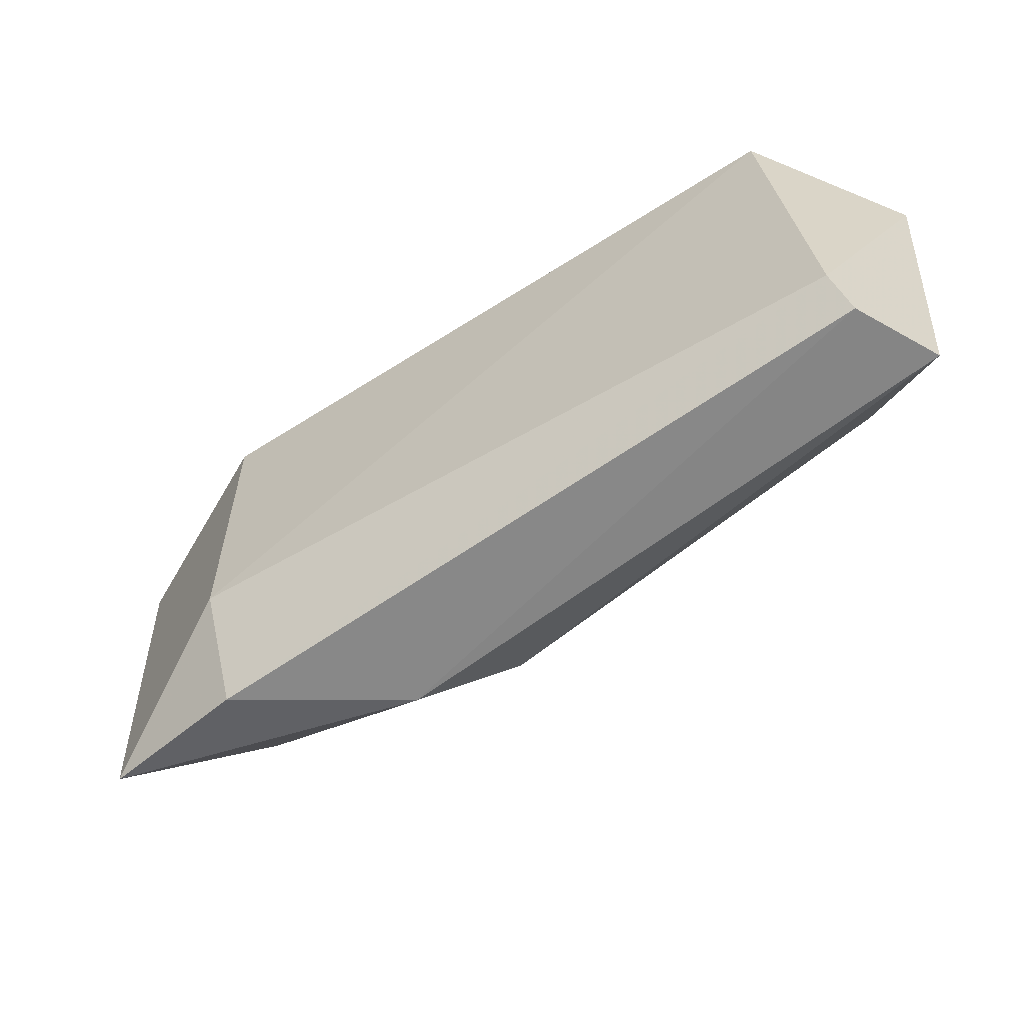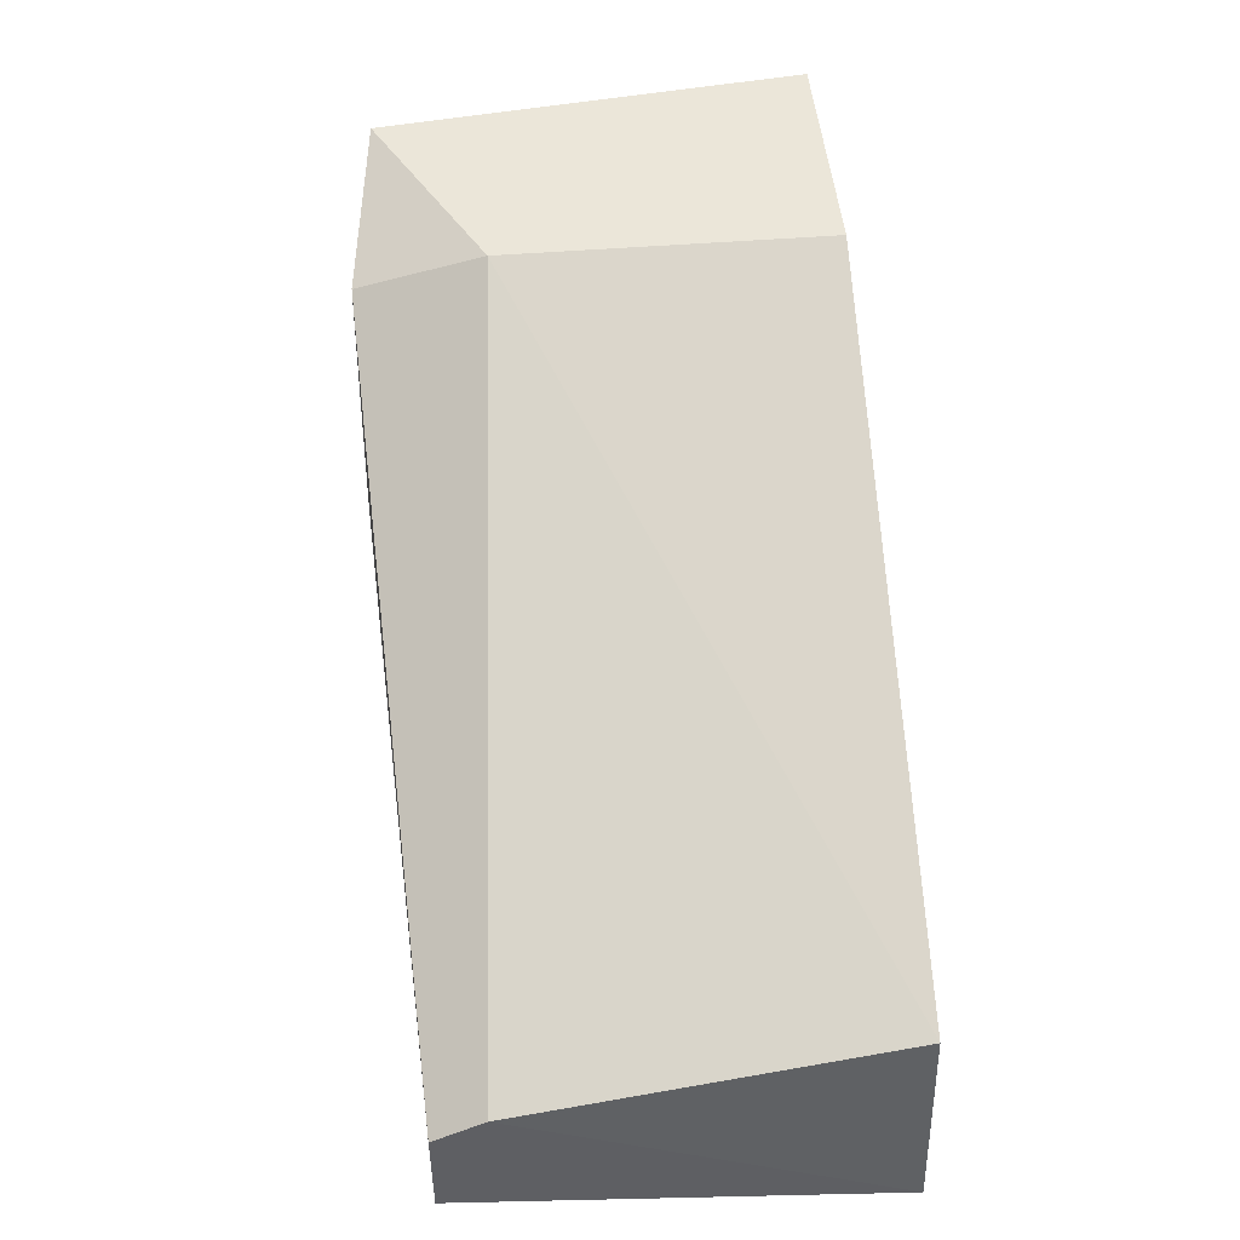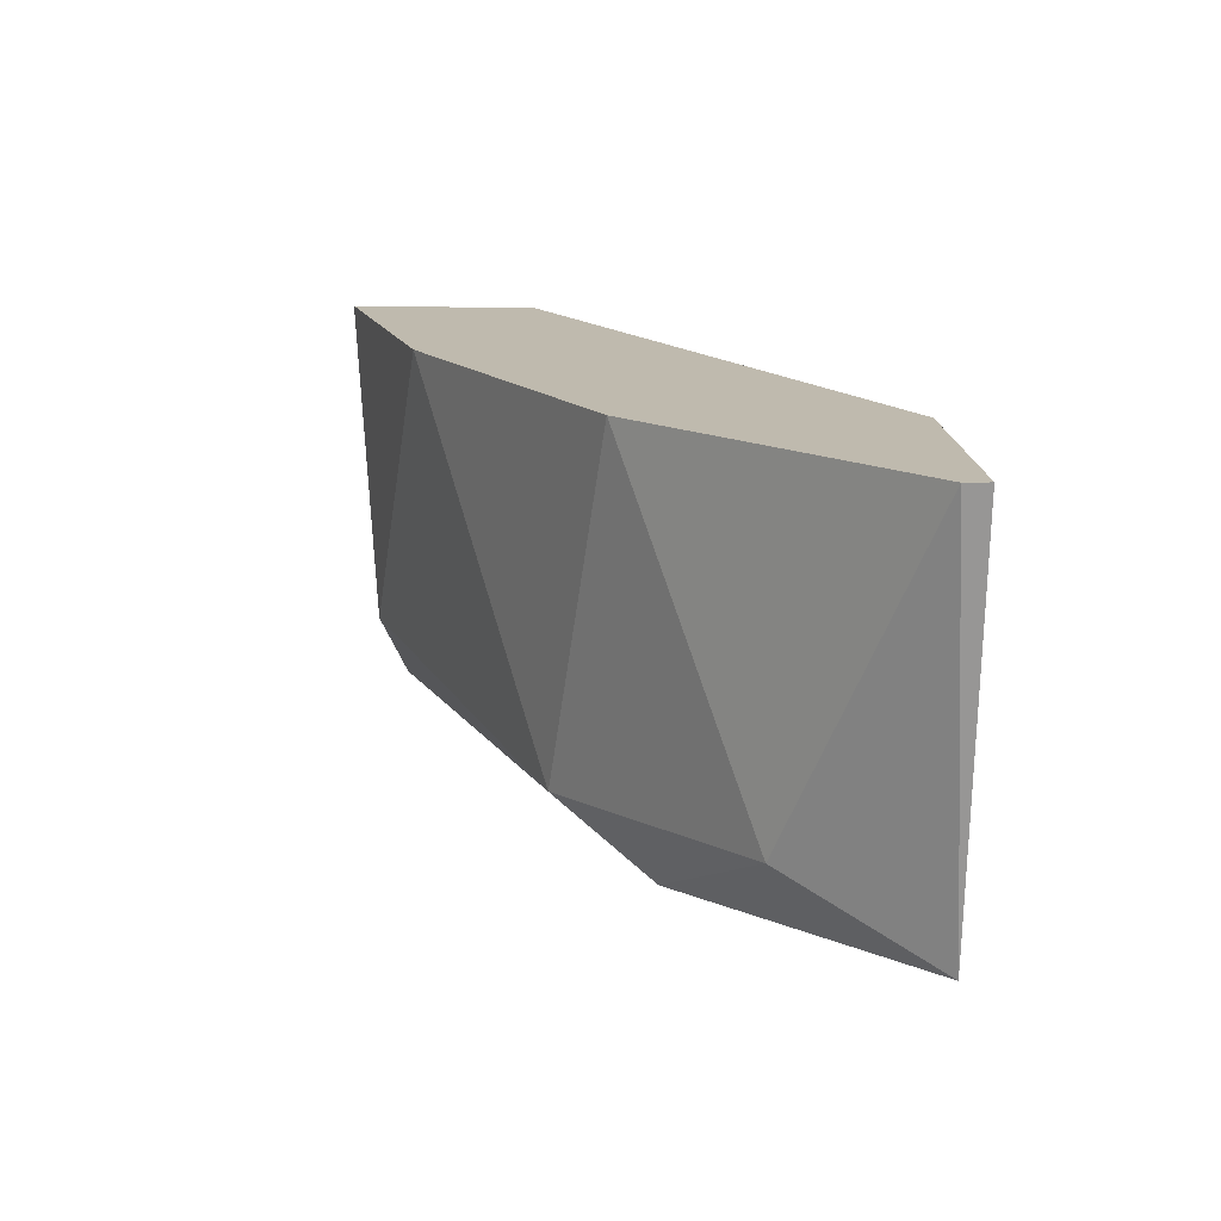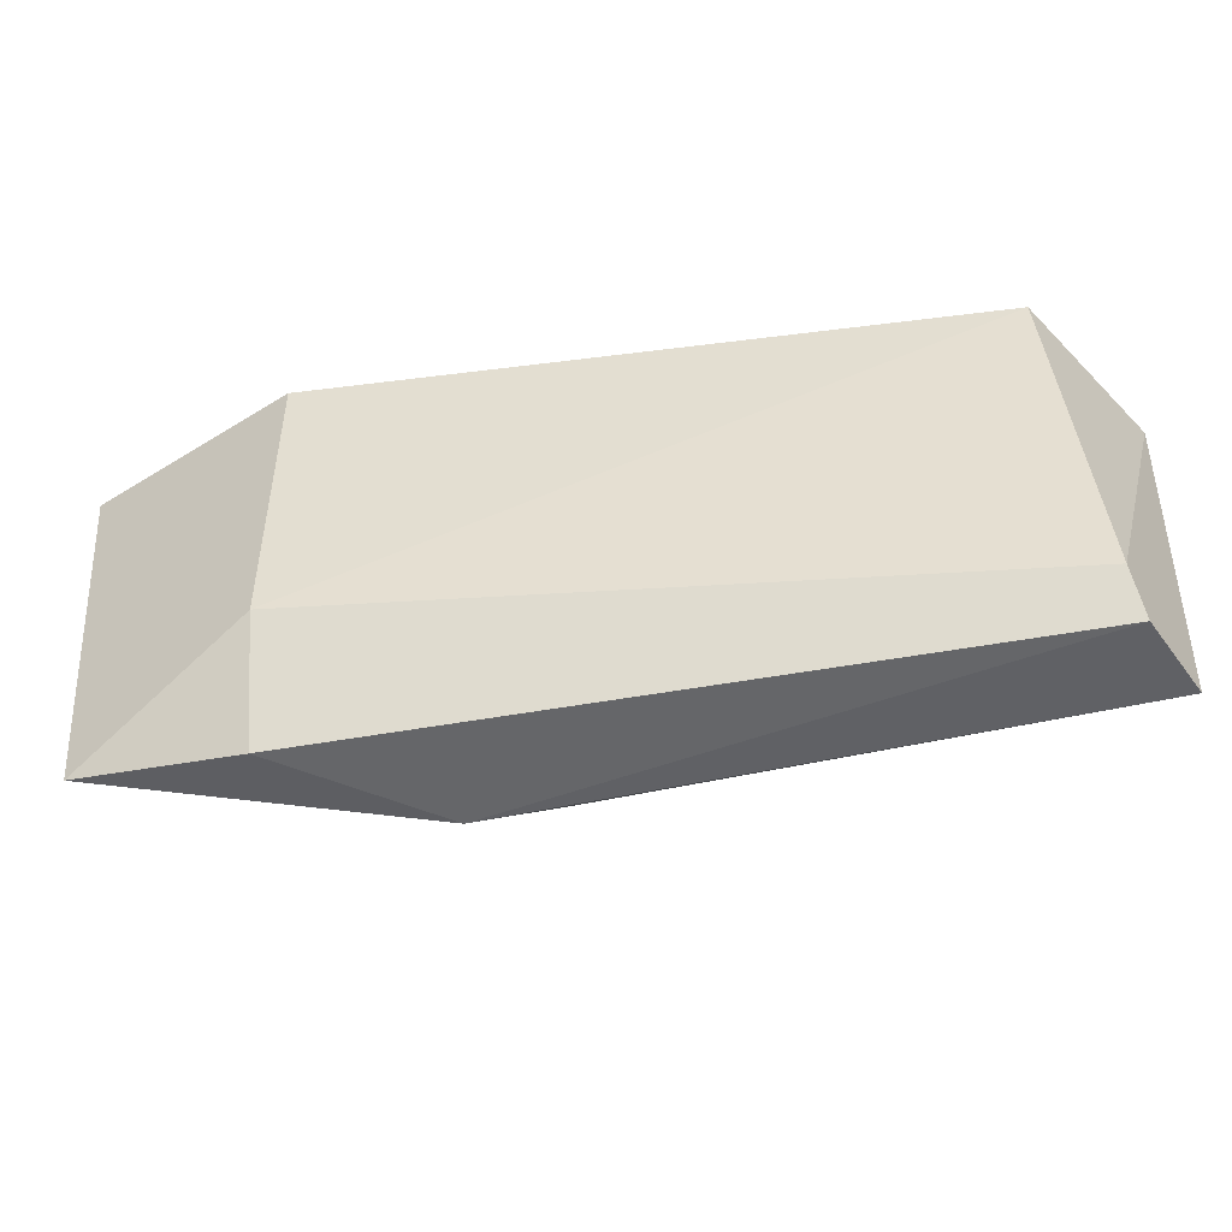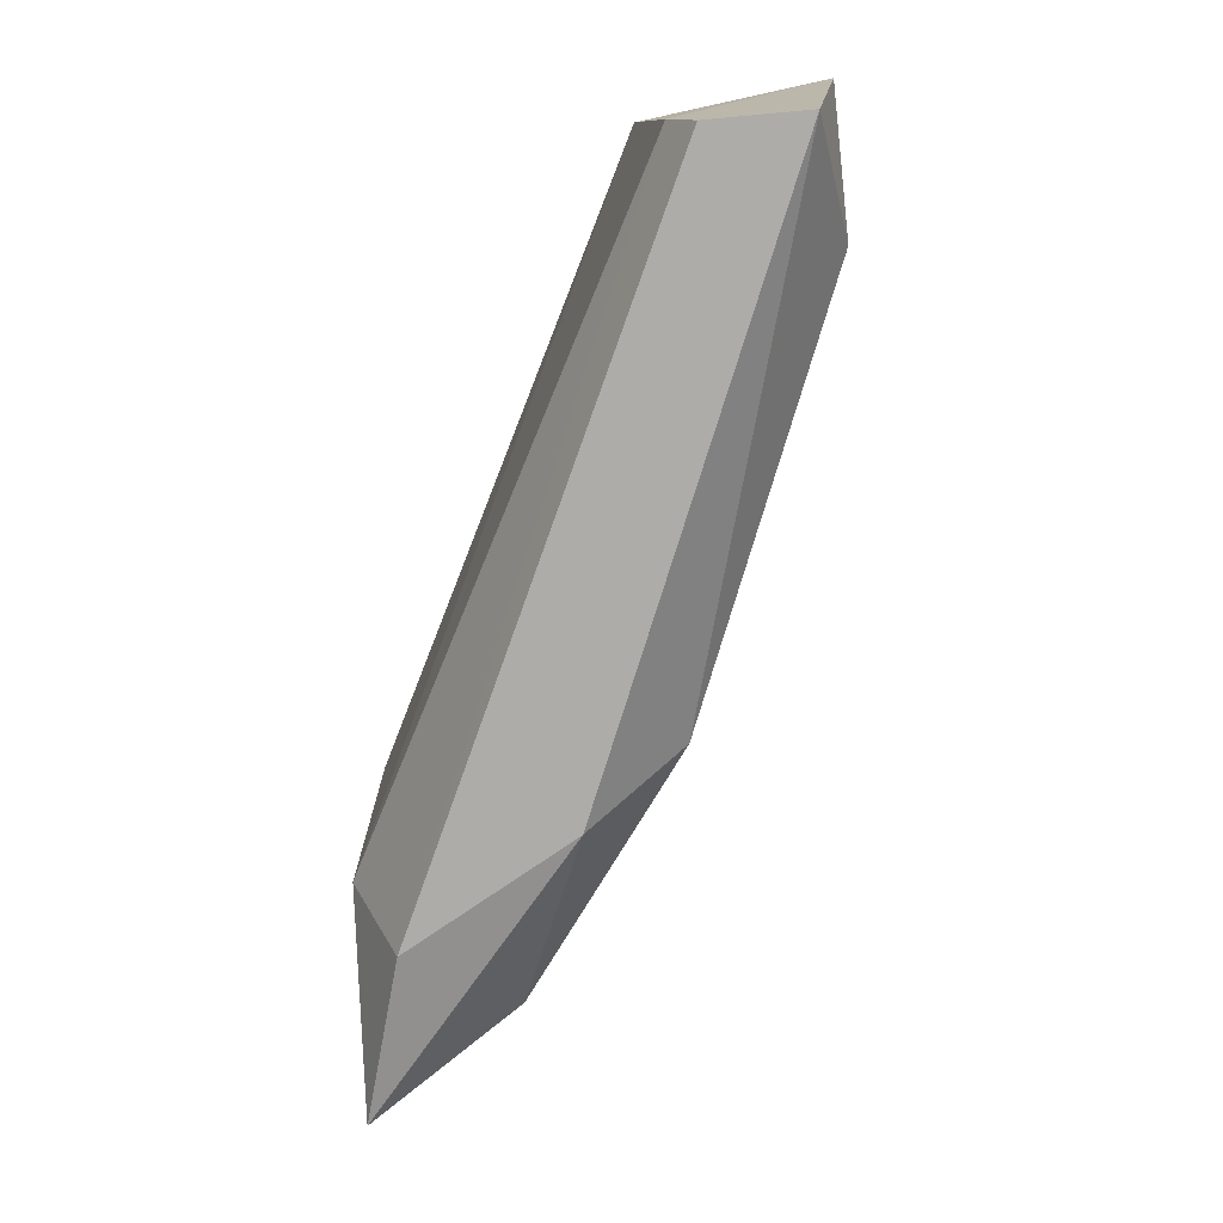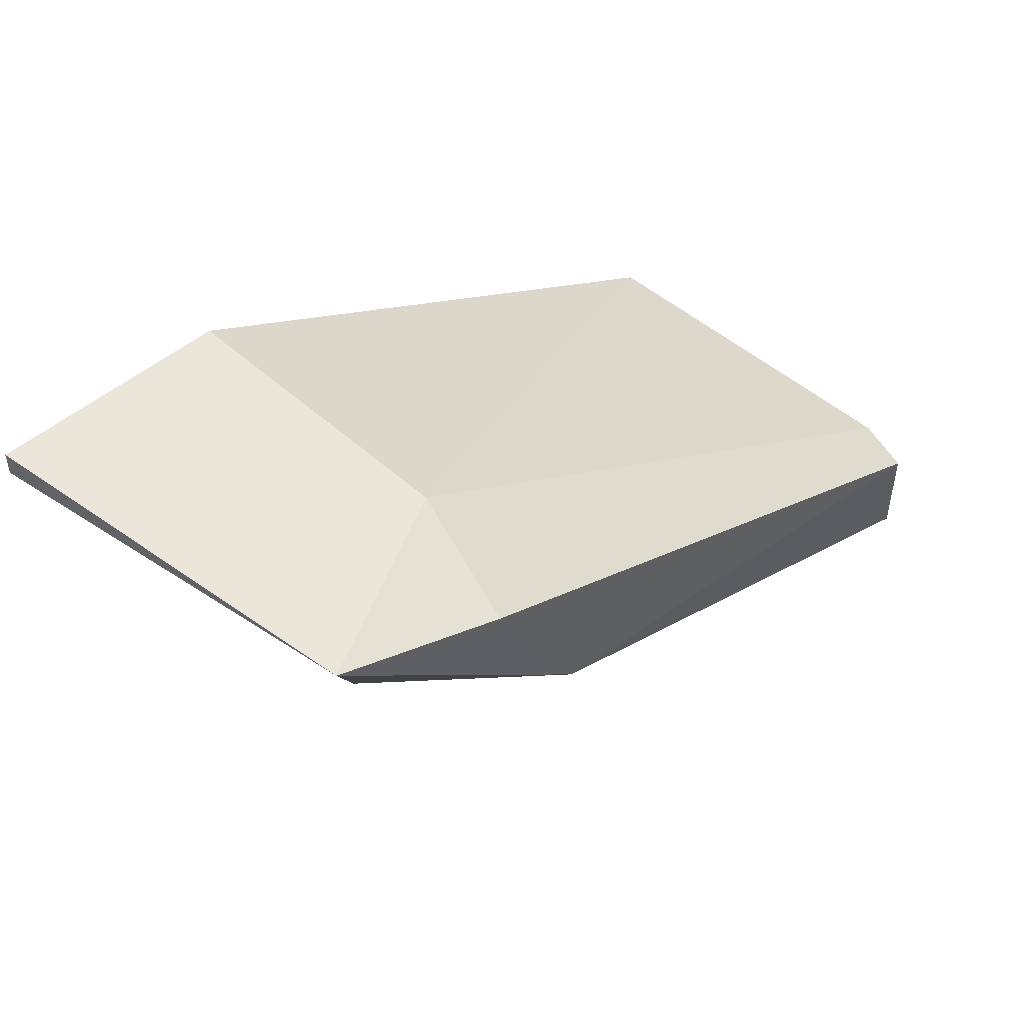
<metadata>
{"format":"obj","ext":"obj","renderer":"f3d","projection":"perspective","resolution":1024,"background":"white","views":[{"elev":-59.6,"azim":-120.1,"up":"+Z"},{"elev":47.5,"azim":-95.2,"up":"+Y"},{"elev":15.7,"azim":87.2,"up":"+Z"},{"elev":-48.7,"azim":-145.4,"up":"+Z"},{"elev":-74.5,"azim":-84.8,"up":"+Z"},{"elev":47.7,"azim":135.4,"up":"+Y"}]}
</metadata>
<code>
v -0.009109 -0.09121 0.001076
v 0.002466 -0.08397 0.005778
v 0.002466 -0.08434 0.005778
v 0.001741 -0.08397 -0.000371
v -0.01056 -0.08868 0.005778
v -0.01092 -0.0894 -0.000371
v -0.006576 -0.09048 0.005778
v -0.002961 -0.08868 0.000353
v -0.001153 -0.08397 0.001076
v -0.01092 -0.09157 0.005778
v -0.001153 -0.08397 0.005778
v -0.001514 -0.08795 0.005778
v -0.01092 -0.09084 -0.000371
v 0.000656 -0.08614 0.000715
v -0.002238 -0.08723 -0.000733
v -0.00079 -0.0847 -0.000733
v -0.01092 -0.08904 0.000353
f 3 12 14
f 12 8 14
f 13 6 15
f 8 13 15
f 4 14 15
f 14 8 15
f 6 10 17
f 4 15 16
f 15 6 16
f 5 9 17
f 9 16 17
f 10 5 17
f 4 3 14
f 9 4 16
f 10 6 13
f 2 3 4
f 8 1 13
f 1 10 13
f 16 6 17
f 3 2 5
f 3 5 7
f 2 4 9
f 1 7 10
f 7 1 8
f 5 2 11
f 2 9 11
f 9 5 11
f 3 7 12
f 7 8 12
f 7 5 10

</code>
